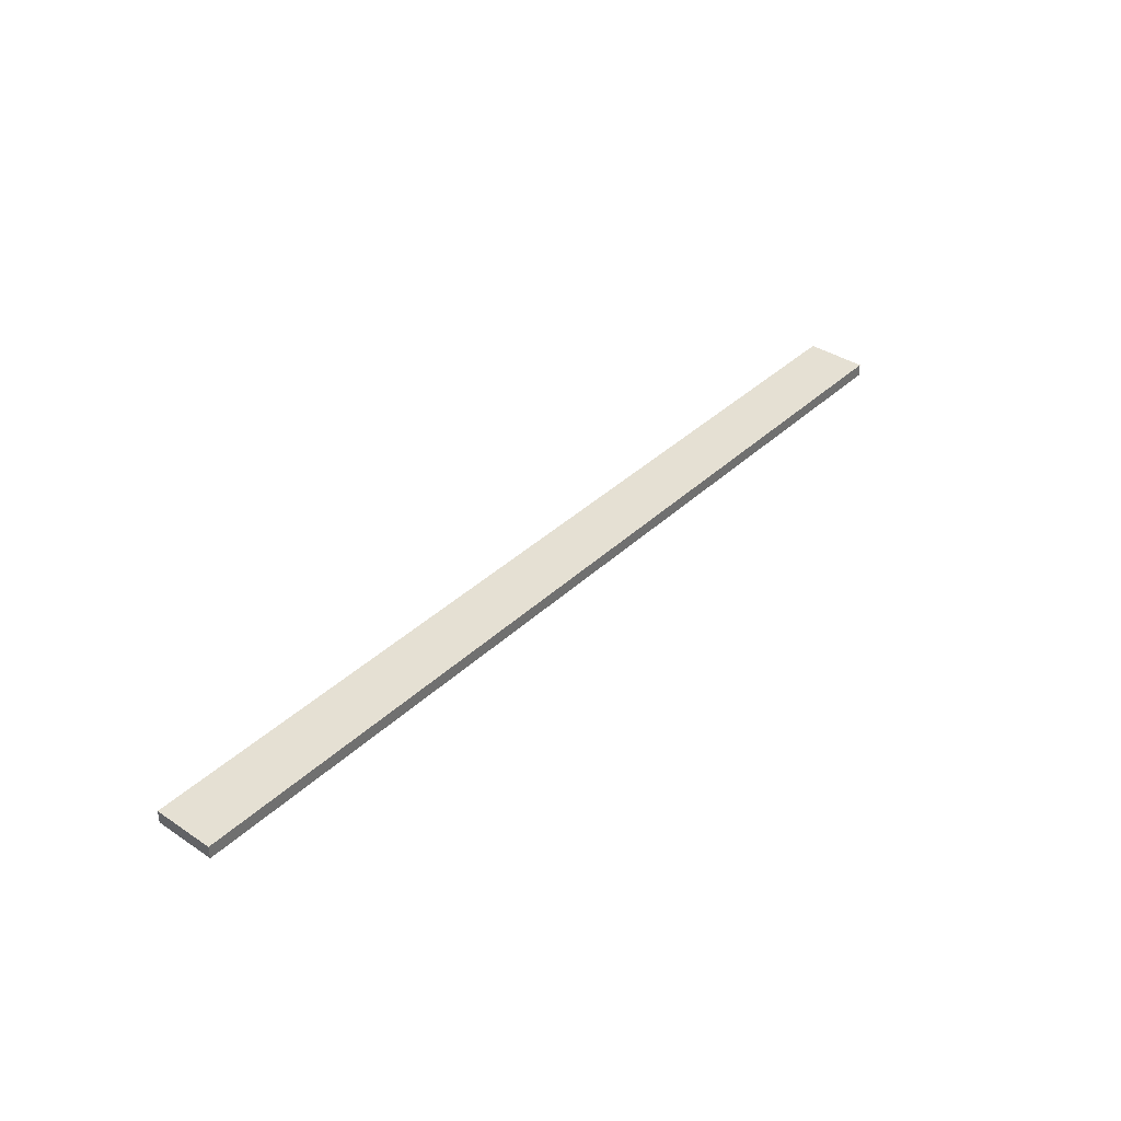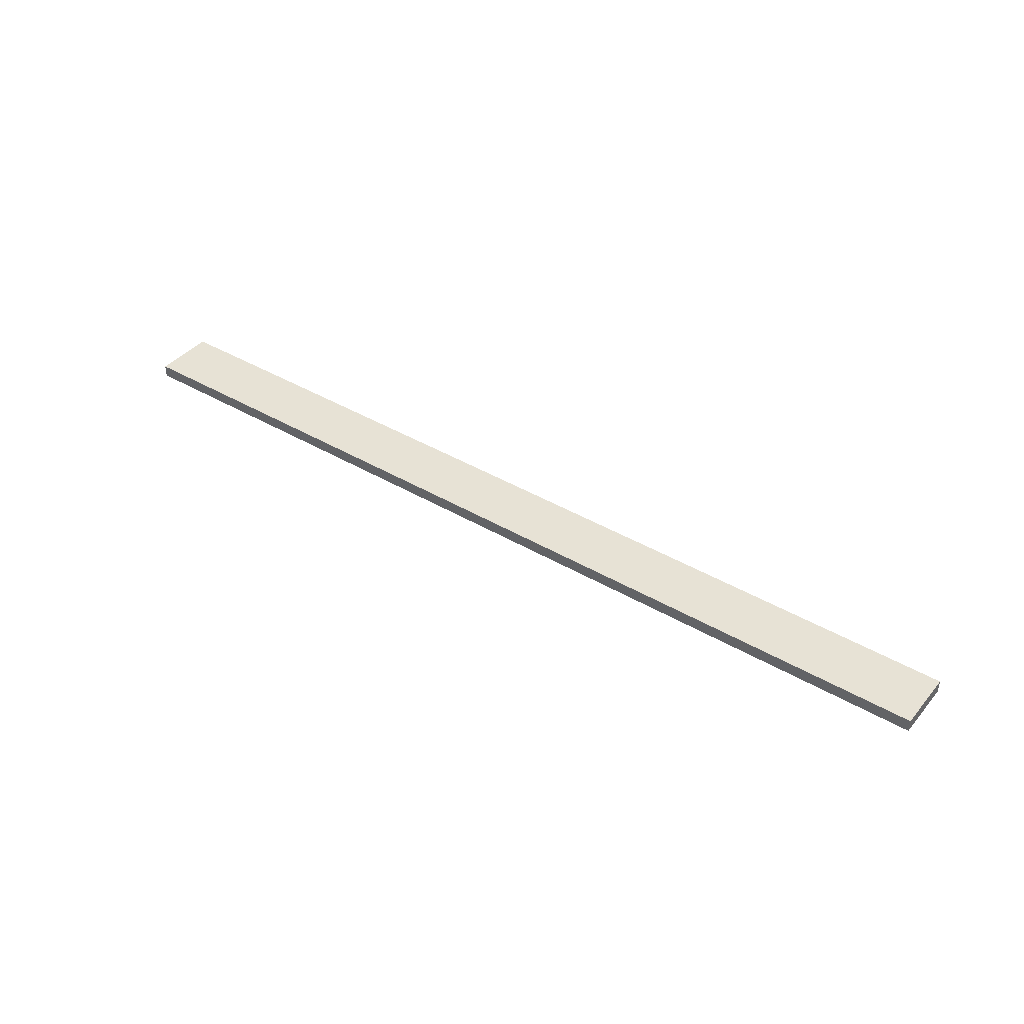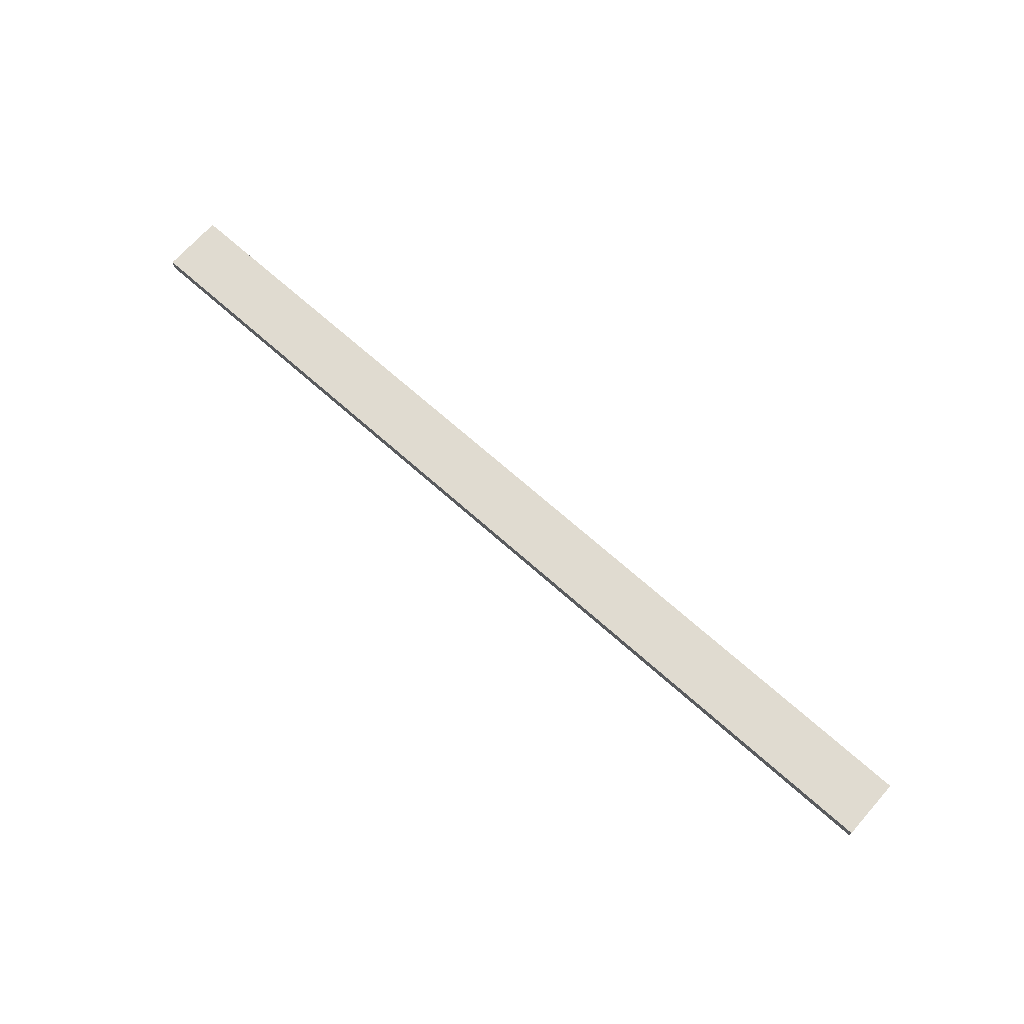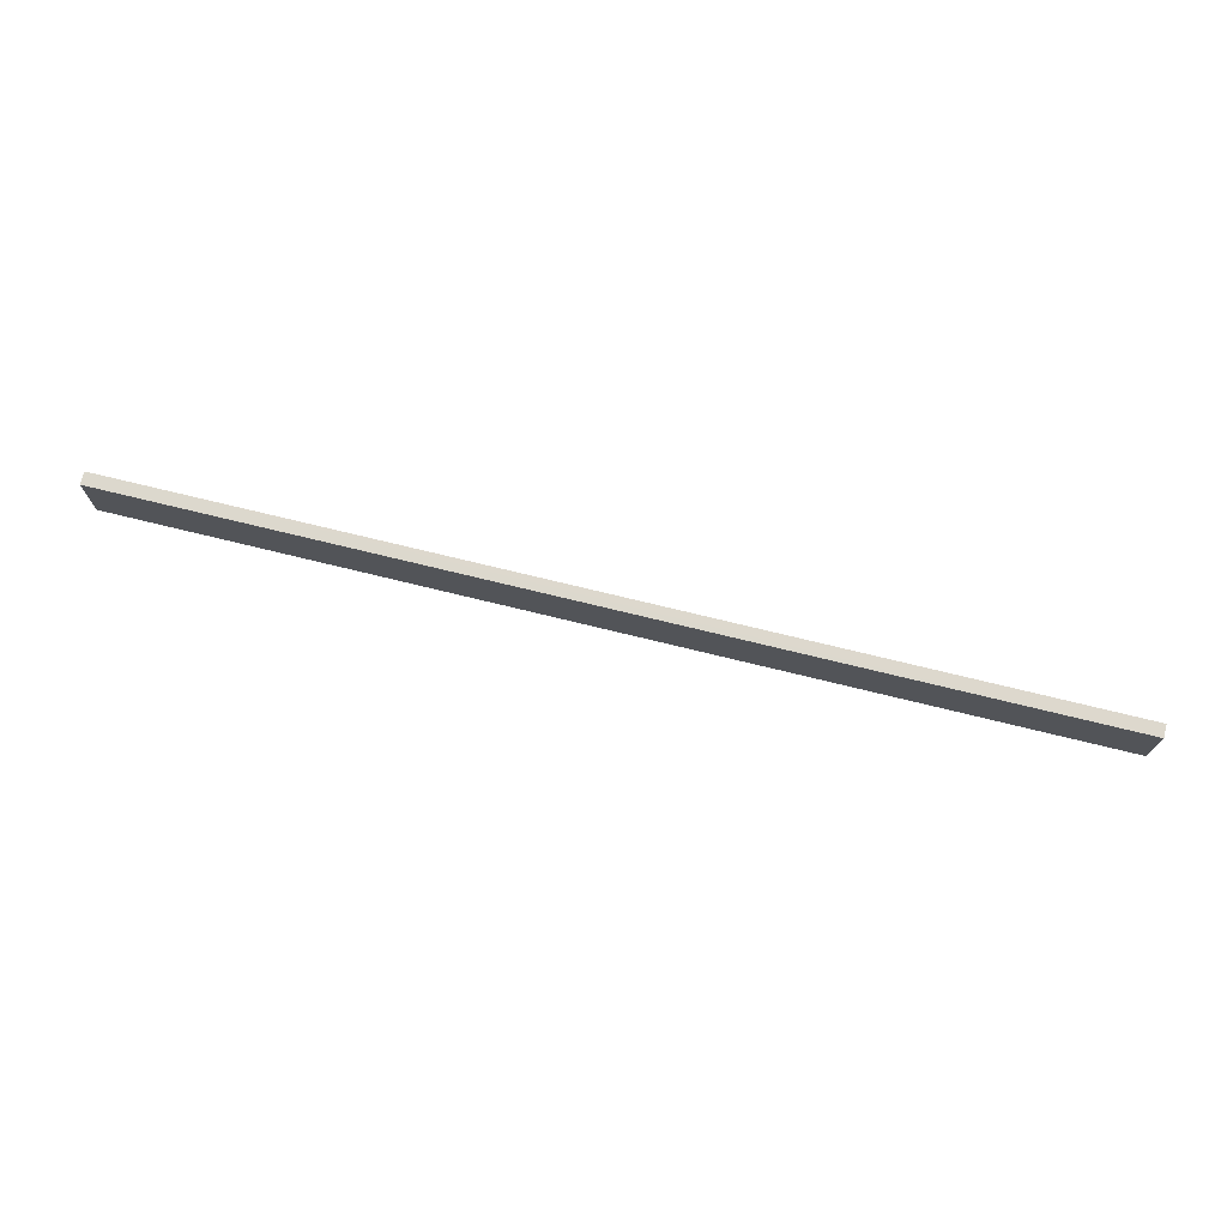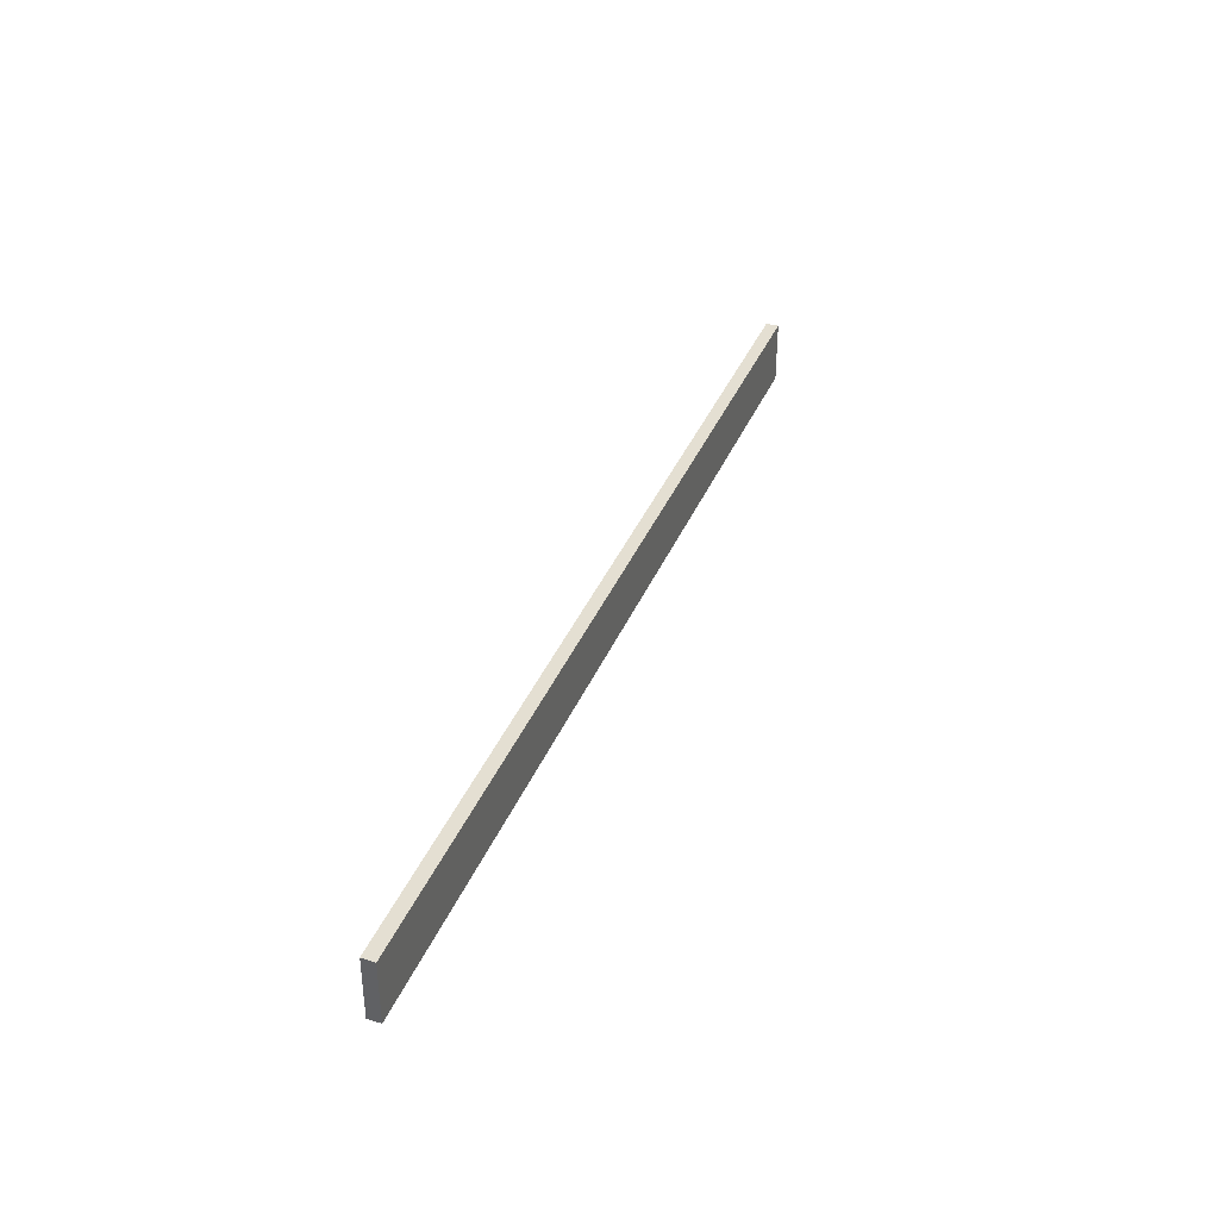
<metadata>
{"format":"obj","ext":"obj","renderer":"f3d","projection":"perspective","resolution":1024,"background":"white","views":[{"elev":37.9,"azim":130.2,"up":"+Y"},{"elev":40.5,"azim":-144.1,"up":"+Y"},{"elev":70.1,"azim":41.6,"up":"+Y"},{"elev":72.4,"azim":-166.2,"up":"+Z"},{"elev":37.2,"azim":110.7,"up":"+Z"}]}
</metadata>
<code>
o 12196
v 2236 1857 9.294
v 2235 1857 9.294
v 2235 1857 9.246
v 2236 1857 9.294
v 2235 1857 9.294
v 2235 1857 9.294
v 2236 1857 9.294
v 2235 1857 9.246
v 2236 1857 9.246
v 2236 1857 9.246
v 2236 1857 9.246
v 2236 1857 9.294
v 2236 1857 9.246
v 2235 1857 9.294
v 2236 1857 9.246
v 2235 1857 9.246
v 2236 1857 9.294
v 2236 1857 9.294
v 2236 1857 9.246
v 2235 1857 9.246
v 2236 1857 9.246
v 2235 1857 9.294
v 2235 1857 9.294
v 2235 1857 9.246
v 2236 1857 9.246
v 2235 1857 9.246
v 2235 1857 9.246
v 2235 1857 9.246
v 2235 1857 9.294
f 1 2 3
f 1 4 5
f 6 2 7
f 8 9 7
f 10 7 11
f 12 13 14
f 14 15 16
f 17 15 18
f 19 20 21
f 22 23 20
f 24 25 26
f 27 28 29

</code>
